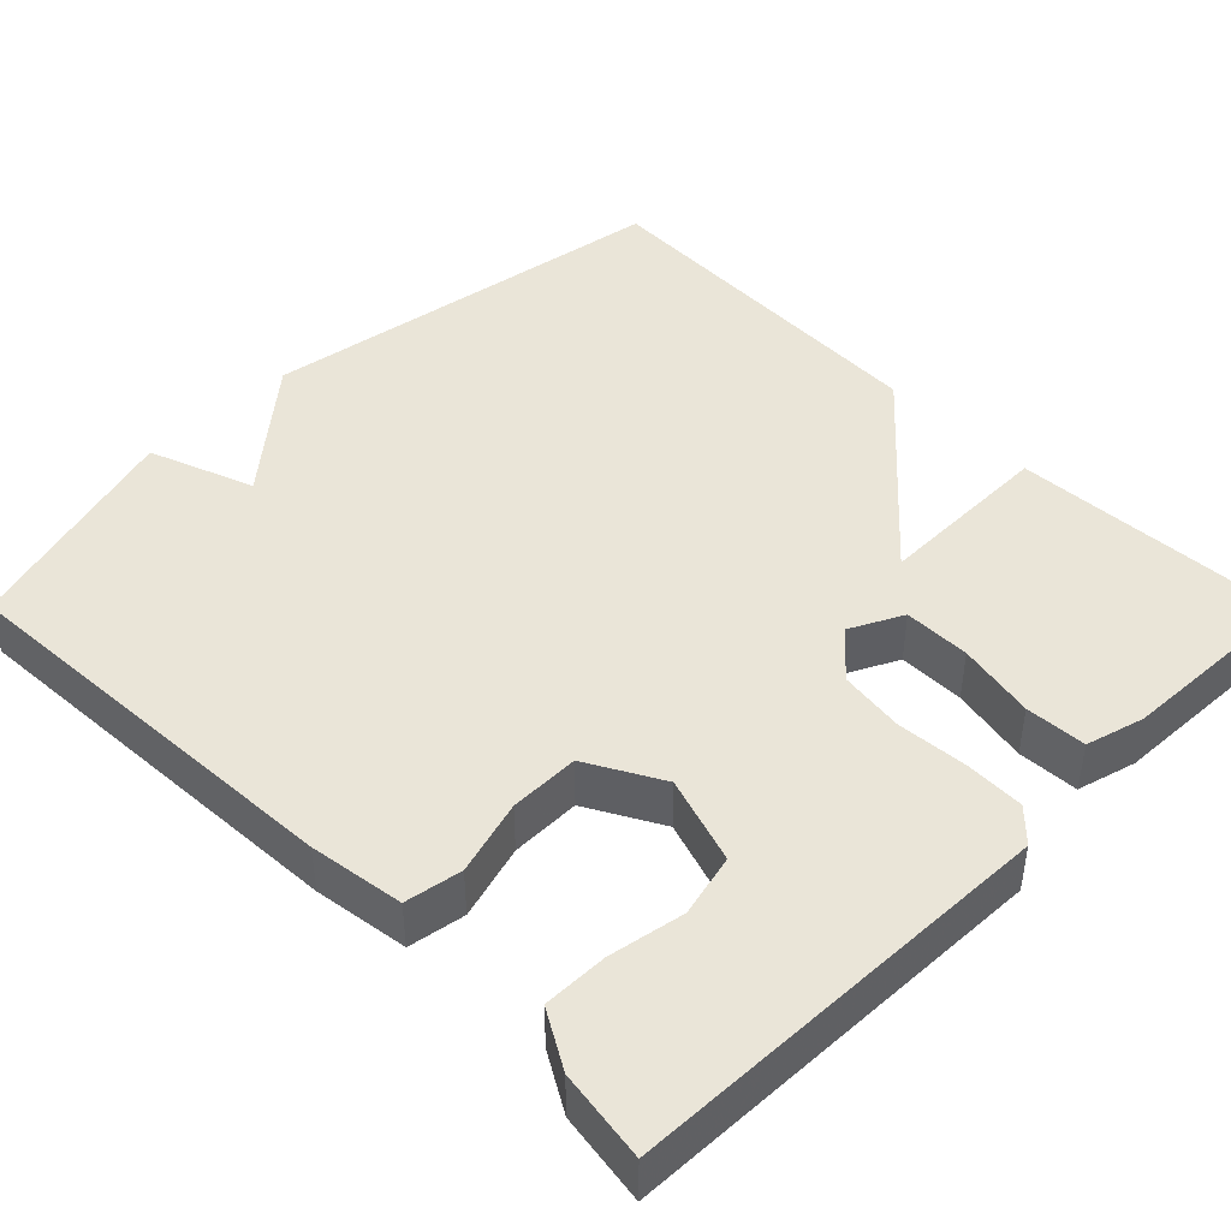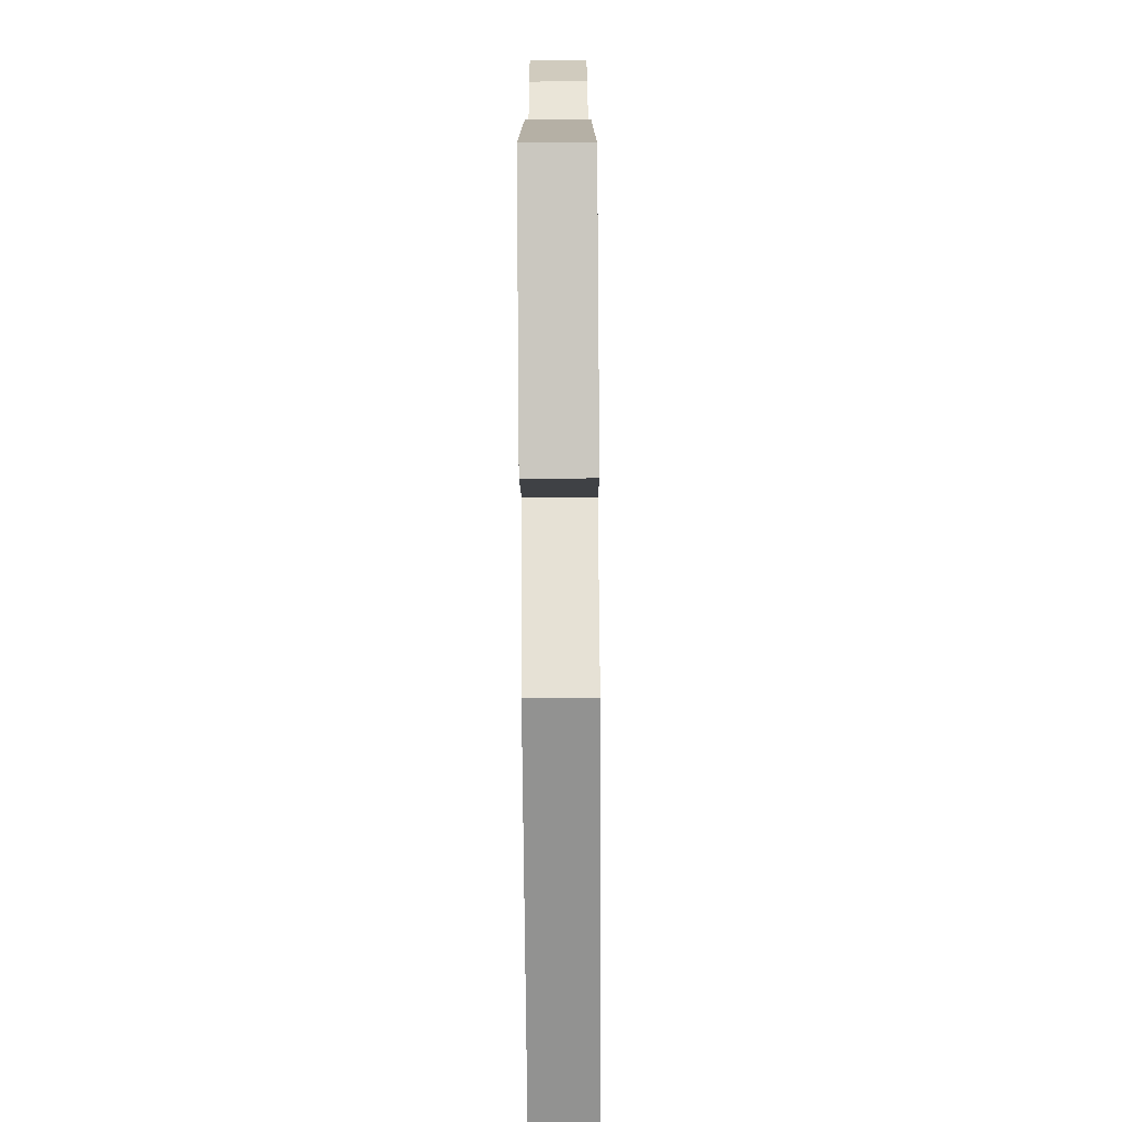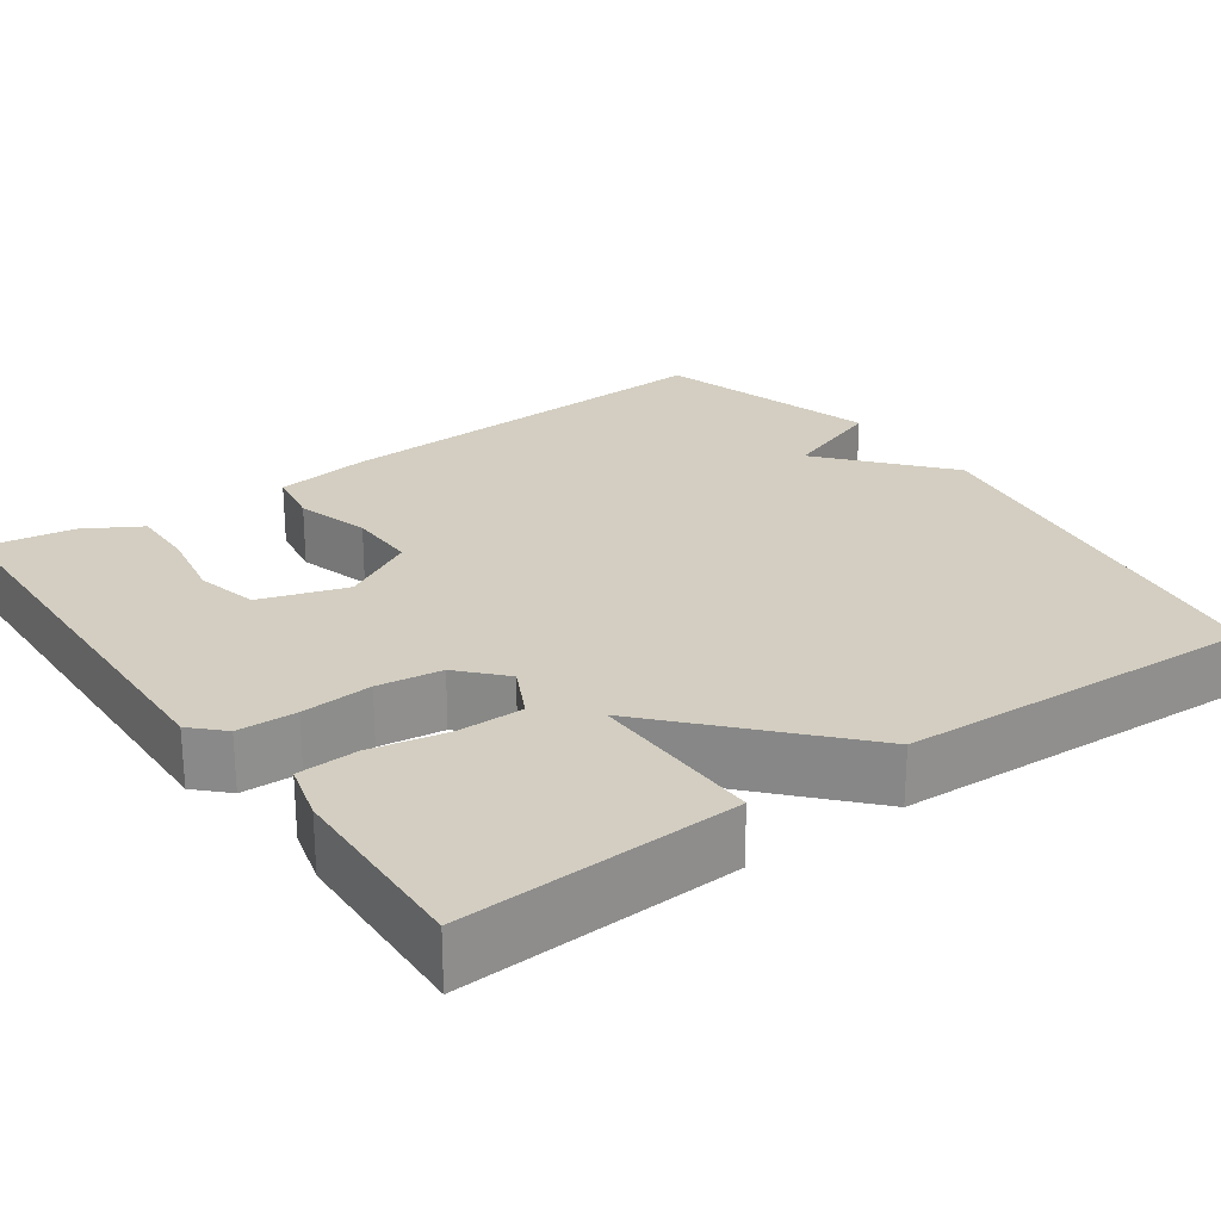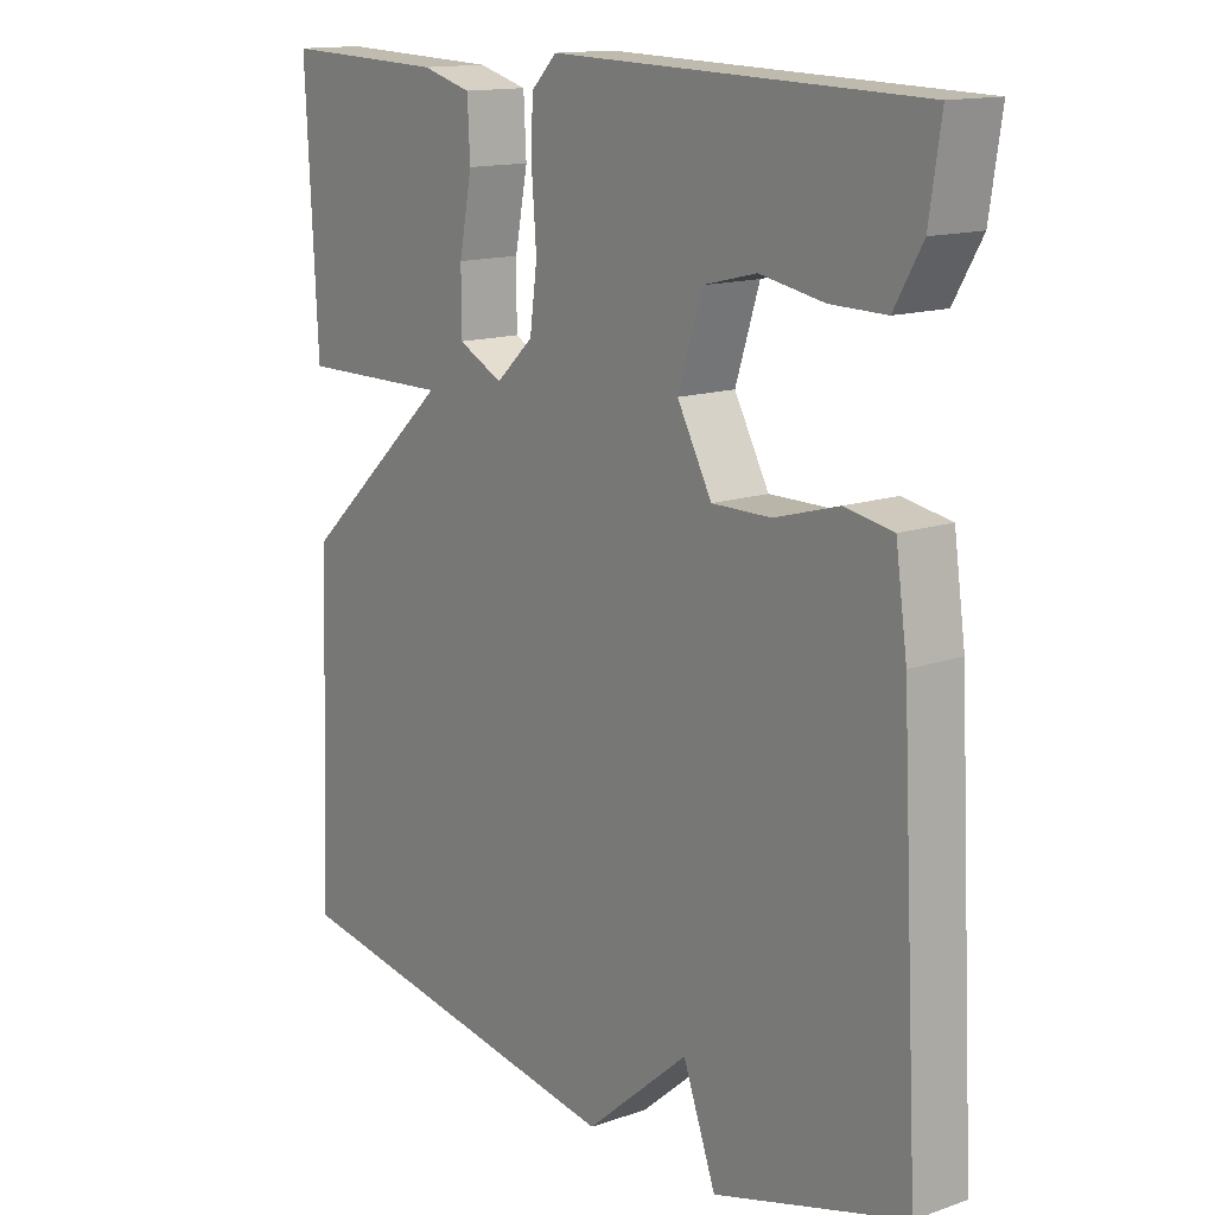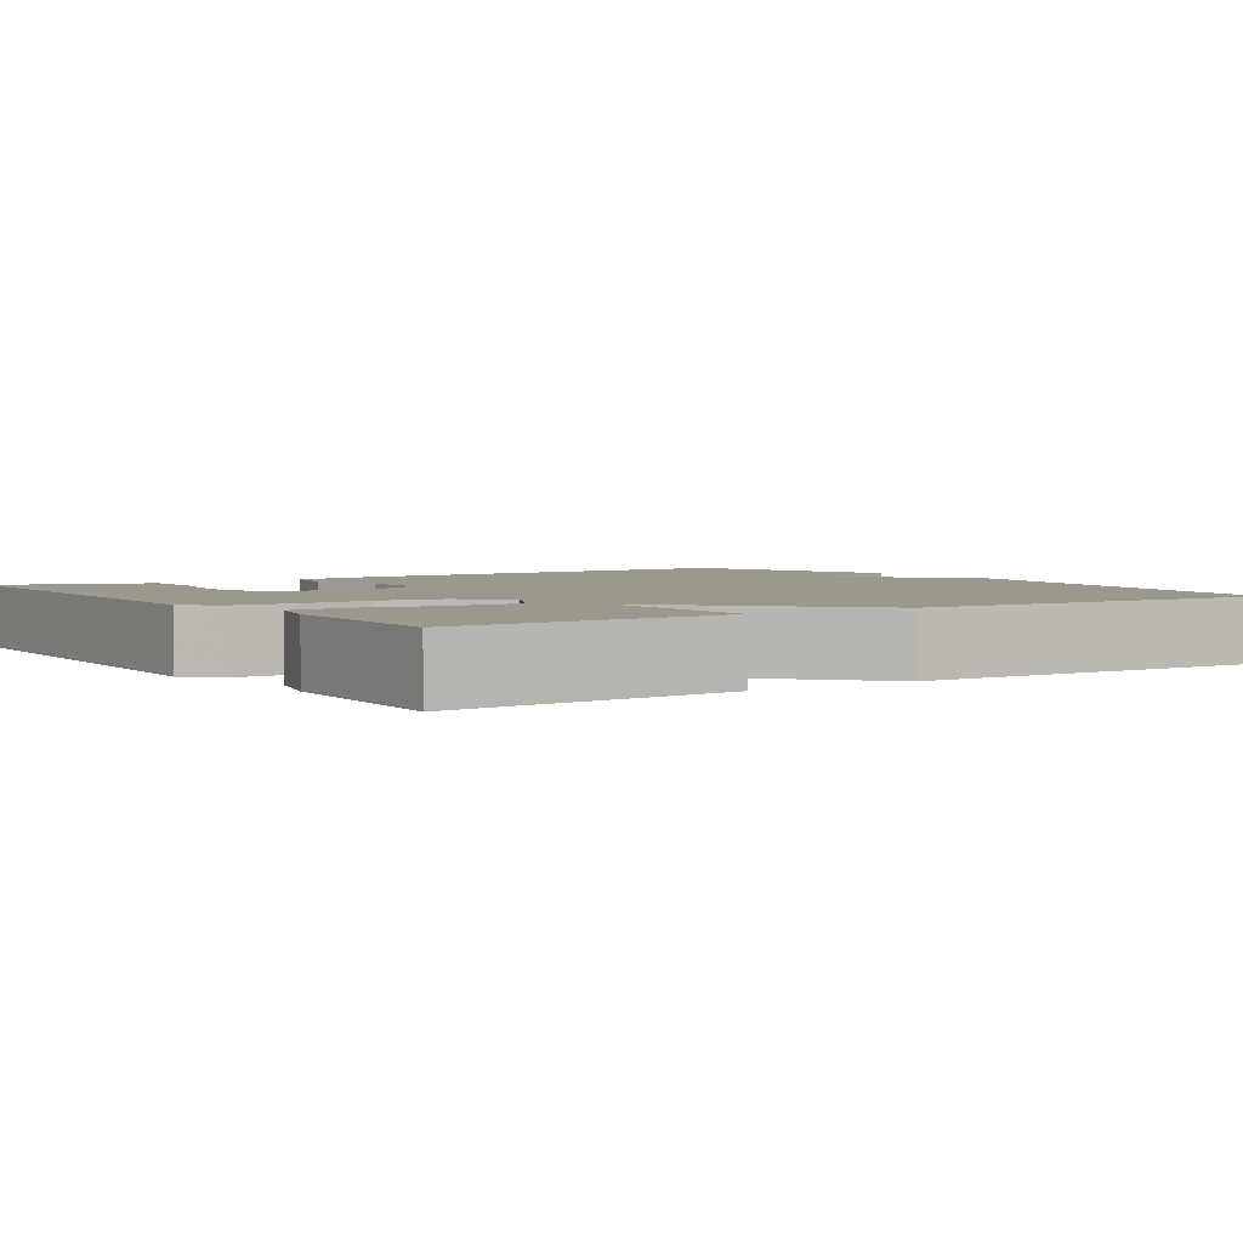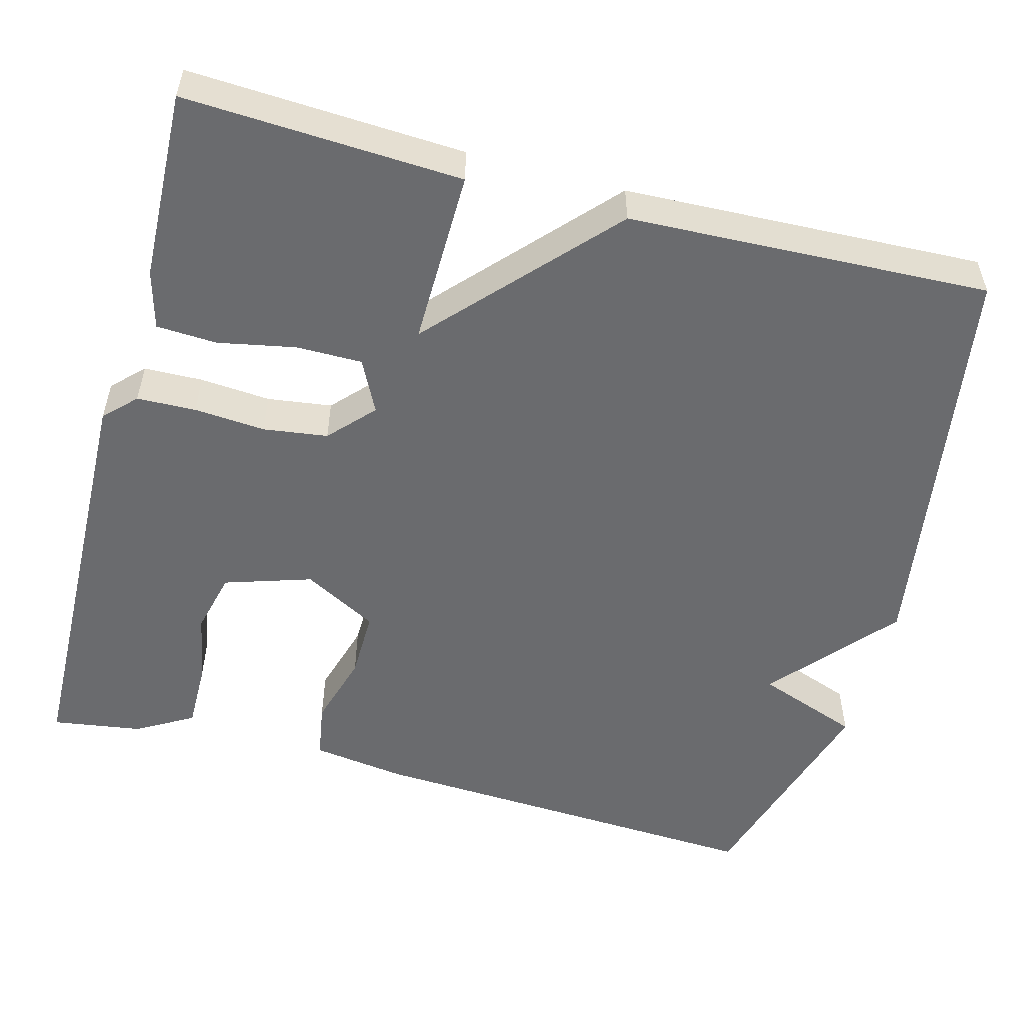
<metadata>
{"format":"obj","ext":"obj","renderer":"f3d","projection":"perspective","resolution":1024,"background":"white","views":[{"elev":44.6,"azim":-44.8,"up":"+Y"},{"elev":-75.2,"azim":-89.6,"up":"+Z"},{"elev":25.0,"azim":54.6,"up":"+Y"},{"elev":14.1,"azim":-127.4,"up":"+Z"},{"elev":3.2,"azim":56.1,"up":"+Y"},{"elev":-53.4,"azim":75.0,"up":"+Y"}]}
</metadata>
<code>
v 0.5 0.07 0.5
v 0.482 0.07 0.153
v 0.26 0.07 0.156
v 0.482 0.07 -0.047
v 0.5 0.07 -0.5
v -0.019 0.07 -0.582
v -0.171 0.07 -0.452
v -0.219 0.07 -0.582
v -0.5 0.07 -0.5
v -0.473 0.07 0.011
v -0.456 0.07 0.129
v -0.385 0.07 0.141
v -0.292 0.07 0.114
v -0.205 0.07 0.113
v -0.154 0.07 0.206
v -0.189 0.07 0.315
v -0.267 0.07 0.334
v -0.361 0.07 0.317
v -0.442 0.07 0.316
v -0.483 0.07 0.387
v -0.5 0.07 0.5
v 0.037 0.07 0.515
v 0.075 0.07 0.477
v 0.077 0.07 0.403
v 0.07 0.07 0.314
v 0.081 0.07 0.233
v 0.136 0.07 0.182
v 0.202 0.07 0.215
v 0.202 0.07 0.298
v 0.183 0.07 0.395
v 0.187 0.07 0.471
v 0.26 0.07 0.491
v 0.5 0 0.5
v 0.482 0 0.153
v 0.26 0 0.156
v 0.482 0 -0.047
v 0.5 0 -0.5
v -0.019 0 -0.582
v -0.171 0 -0.452
v -0.219 0 -0.582
v -0.5 0 -0.5
v -0.473 0 0.011
v -0.456 0 0.129
v -0.385 0 0.141
v -0.292 0 0.114
v -0.205 0 0.113
v -0.154 0 0.206
v -0.189 0 0.315
v -0.267 0 0.334
v -0.361 0 0.317
v -0.442 0 0.316
v -0.483 0 0.387
v -0.5 0 0.5
v 0.037 0 0.515
v 0.075 0 0.477
v 0.077 0 0.403
v 0.07 0 0.314
v 0.081 0 0.233
v 0.136 0 0.182
v 0.202 0 0.215
v 0.202 0 0.298
v 0.183 0 0.395
v 0.187 0 0.471
v 0.26 0 0.491
f 1 2 3
f 32 1 3
f 31 32 3
f 30 31 3
f 29 30 3
f 28 29 3
f 27 28 3
f 23 24 25
f 22 23 25
f 21 22 25
f 20 21 25
f 17 18 19 20
f 16 17 20 25
f 15 16 25 26
f 11 12 13
f 10 11 13
f 9 10 13
f 8 9 13
f 7 8 13
f 7 13 14
f 7 14 15
f 6 7 15
f 5 6 15
f 4 5 15
f 3 4 15
f 27 3 15
f 15 26 27
f 35 34 33
f 35 33 64
f 35 64 63
f 35 63 62
f 35 62 61
f 35 61 60
f 35 60 59
f 57 56 55
f 57 55 54
f 57 54 53
f 57 53 52
f 52 51 50 49
f 57 52 49 48
f 58 57 48 47
f 45 44 43
f 45 43 42
f 45 42 41
f 45 41 40
f 45 40 39
f 46 45 39
f 47 46 39
f 47 39 38
f 47 38 37
f 47 37 36
f 47 36 35
f 47 35 59
f 59 58 47
f 1 33 34 2
f 2 34 35 3
f 3 35 36 4
f 4 36 37 5
f 5 37 38 6
f 6 38 39 7
f 7 39 40 8
f 8 40 41 9
f 9 41 42 10
f 10 42 43 11
f 11 43 44 12
f 12 44 45 13
f 13 45 46 14
f 14 46 47 15
f 15 47 48 16
f 16 48 49 17
f 17 49 50 18
f 18 50 51 19
f 19 51 52 20
f 20 52 53 21
f 21 53 54 22
f 22 54 55 23
f 23 55 56 24
f 24 56 57 25
f 25 57 58 26
f 26 58 59 27
f 27 59 60 28
f 28 60 61 29
f 29 61 62 30
f 30 62 63 31
f 31 63 64 32
f 32 64 33 1

</code>
